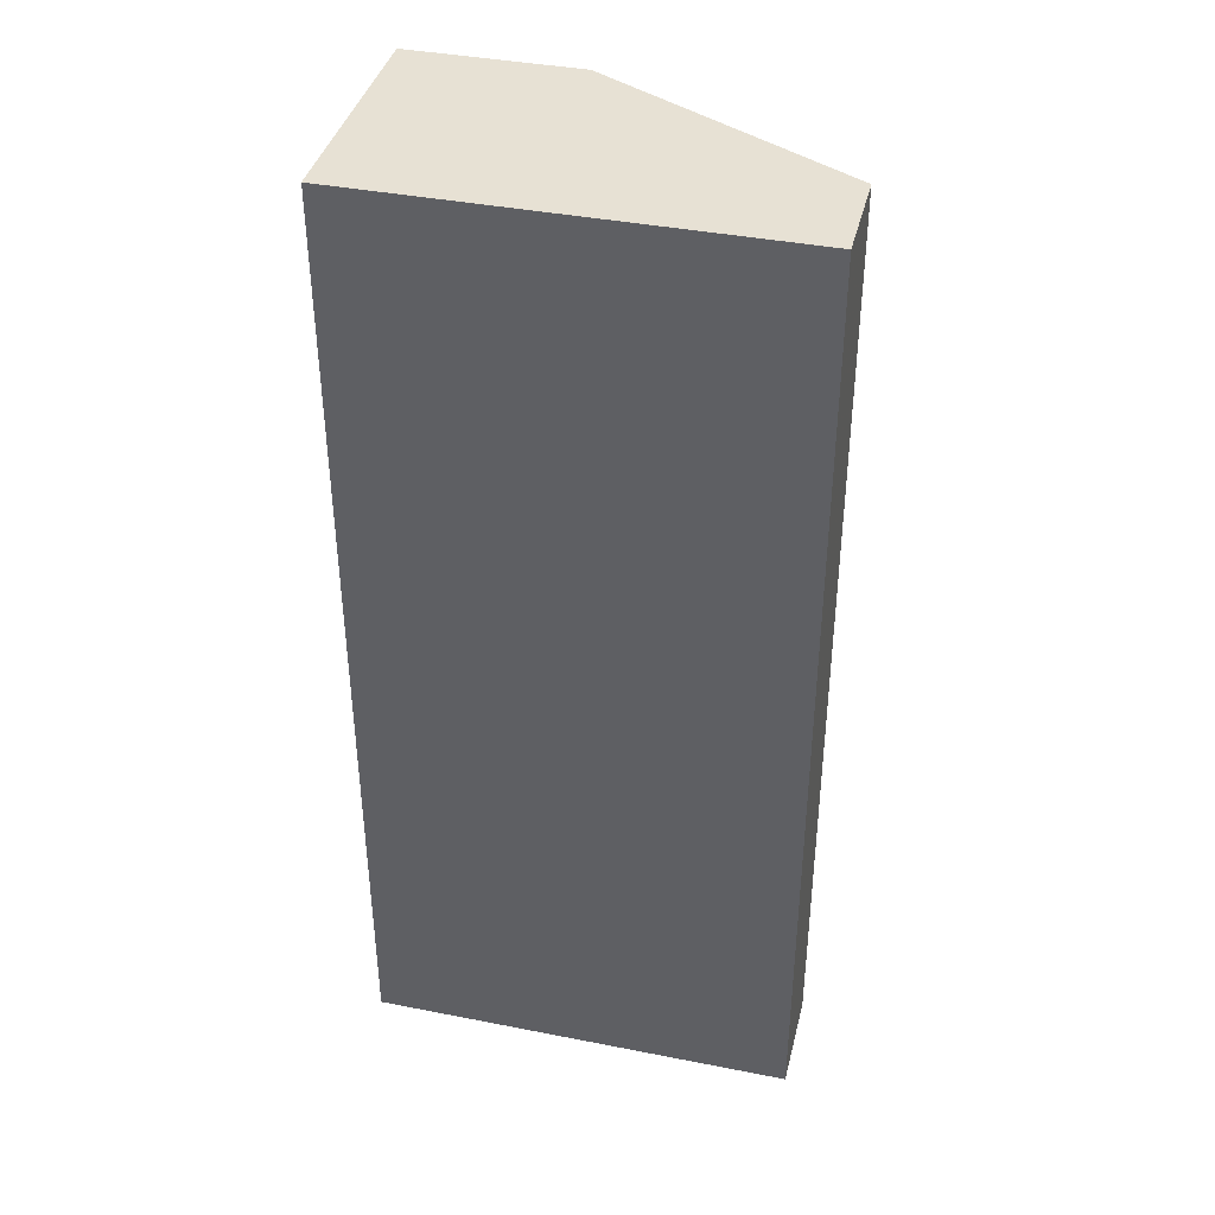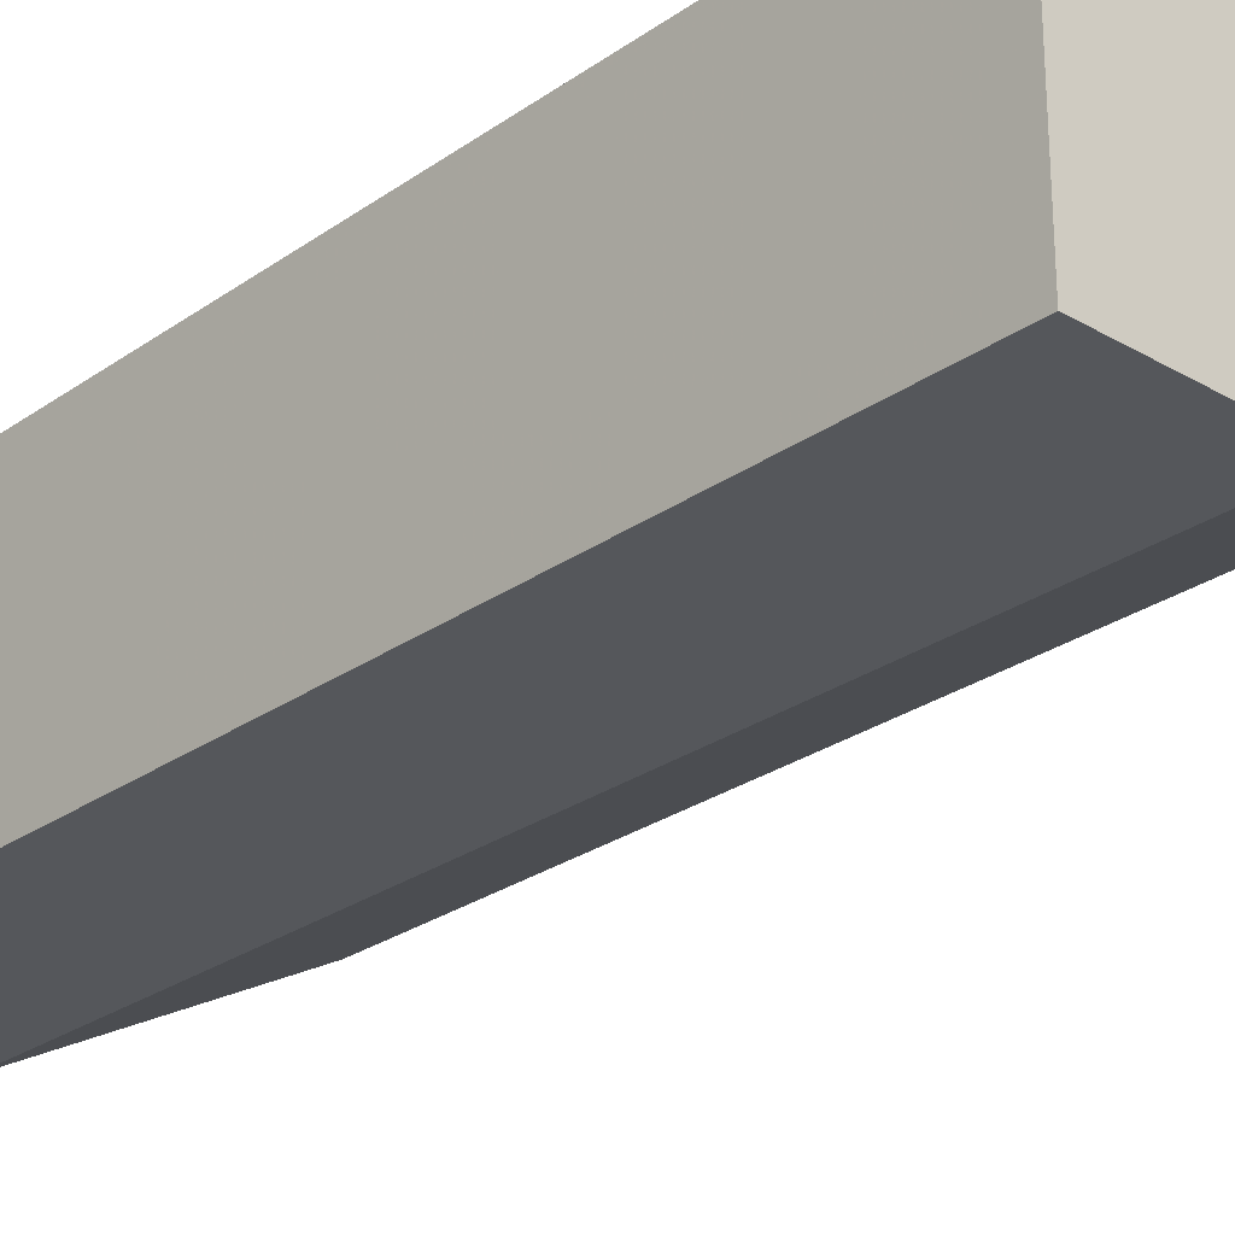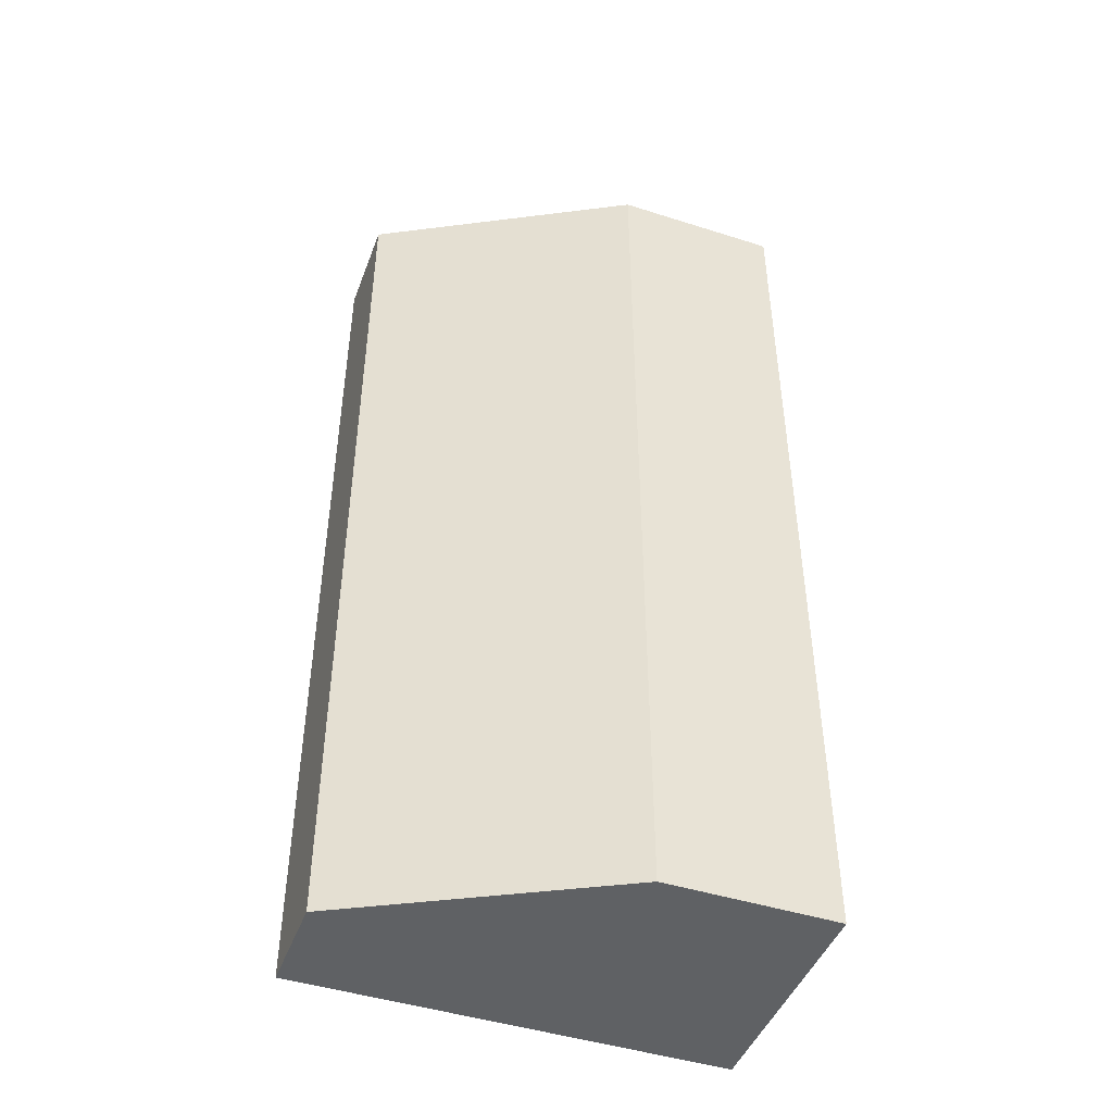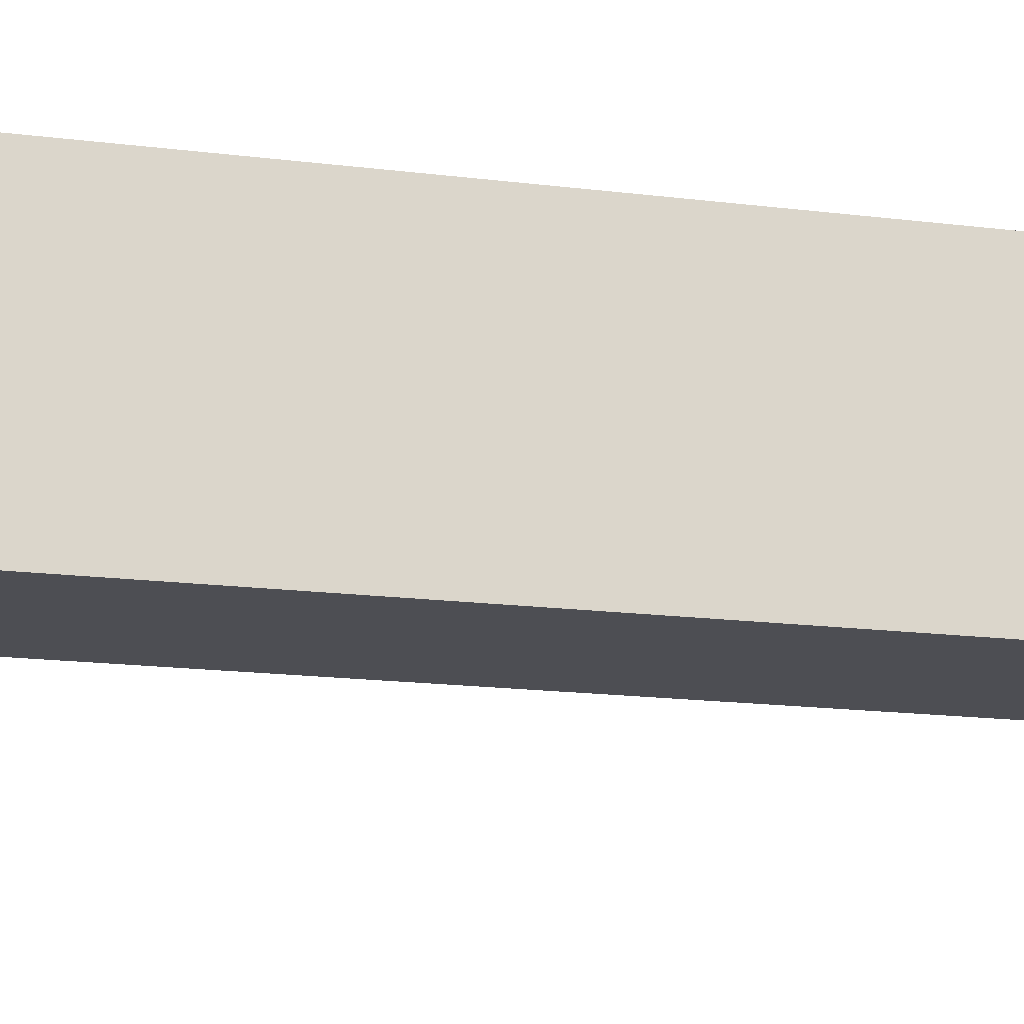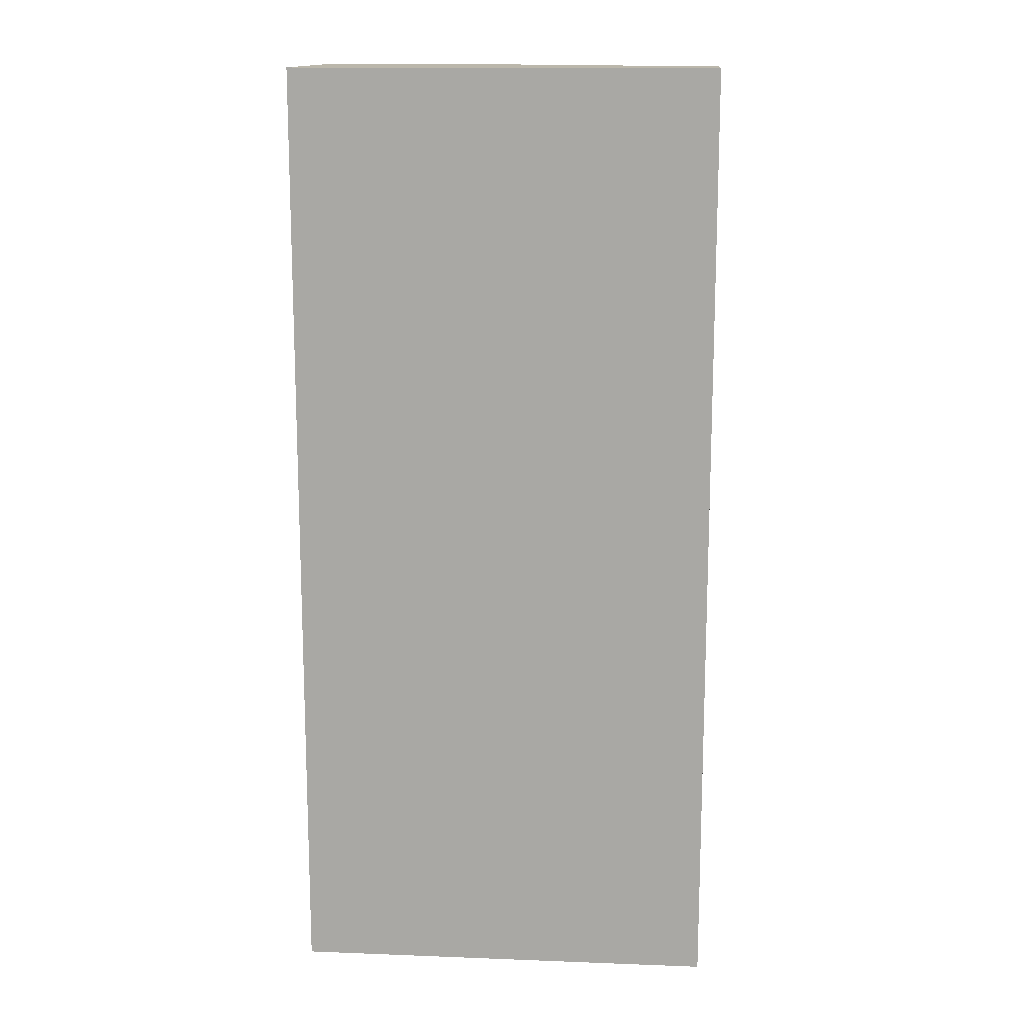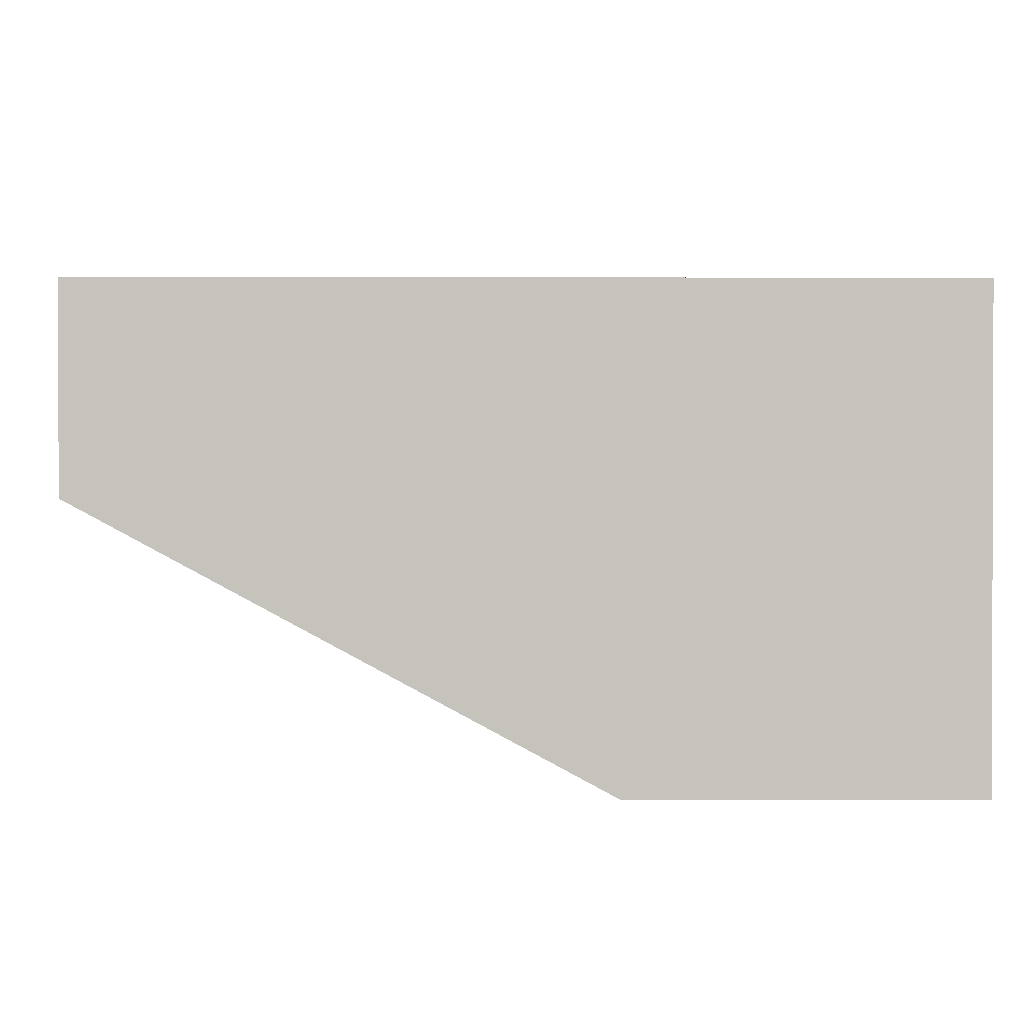
<metadata>
{"format":"obj","ext":"obj","renderer":"f3d","projection":"perspective","resolution":1024,"background":"white","views":[{"elev":39.5,"azim":-166.3,"up":"+Z"},{"elev":-26.5,"azim":137.6,"up":"+Y"},{"elev":-45.7,"azim":-20.1,"up":"+Z"},{"elev":-17.3,"azim":76.0,"up":"+Y"},{"elev":14.2,"azim":-175.2,"up":"+Z"},{"elev":1.5,"azim":-0.8,"up":"+Y"}]}
</metadata>
<code>
v 0.4455 0.2859 1.159
v 0.4455 0.2255 1.159
v 0.4455 0.2255 0.9169
v 0.3377 0.2859 0.9169
v 0.3377 0.2859 1.159
v 0.4455 0.2859 0.9169
v 0.3377 0.2604 1.159
v 0.4025 0.2255 1.159
v 0.3377 0.2604 0.9169
v 0.4025 0.2255 0.9169
f 1 2 3
f 5 2 1
f 6 1 3
f 6 3 4
f 6 5 1
f 6 4 5
f 7 2 5
f 7 5 4
f 8 3 2
f 8 2 7
f 9 7 4
f 9 4 3
f 10 9 3
f 10 3 8
f 10 8 7
f 10 7 9

</code>
